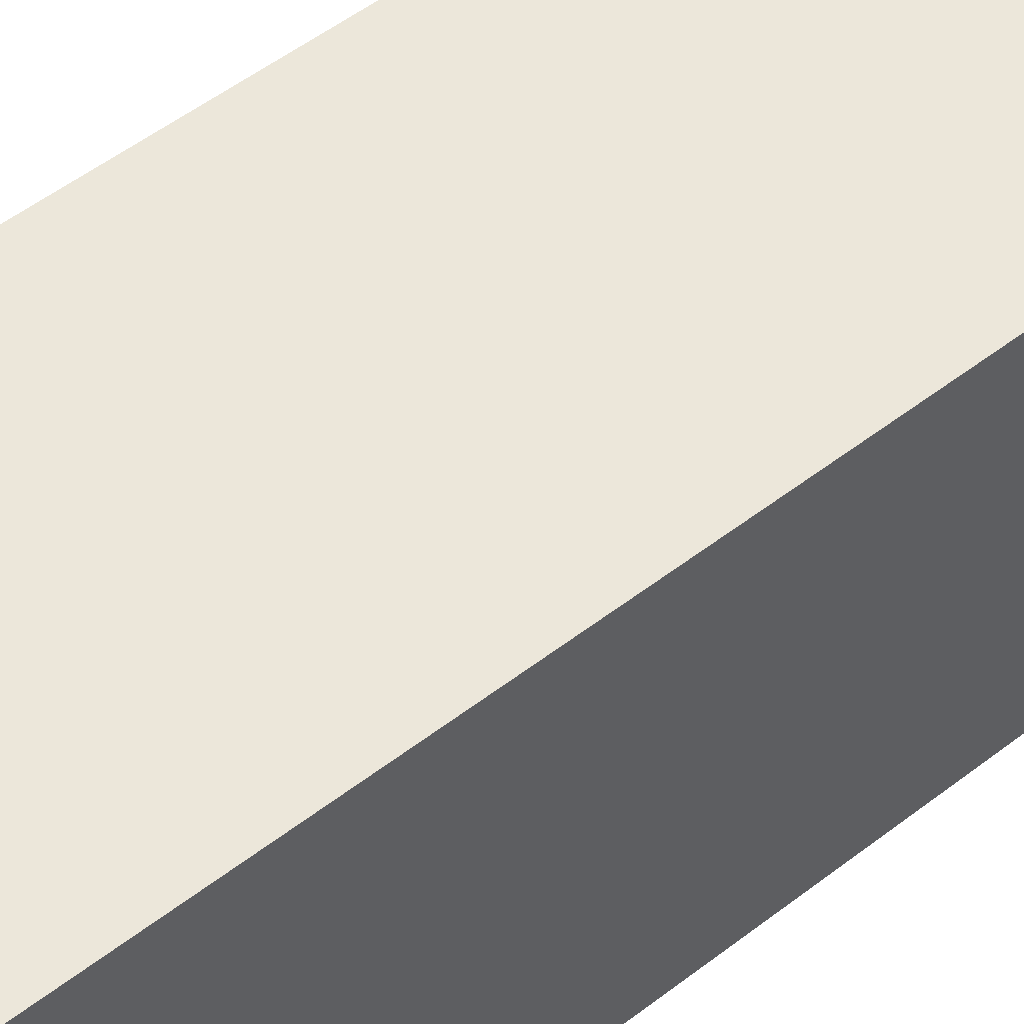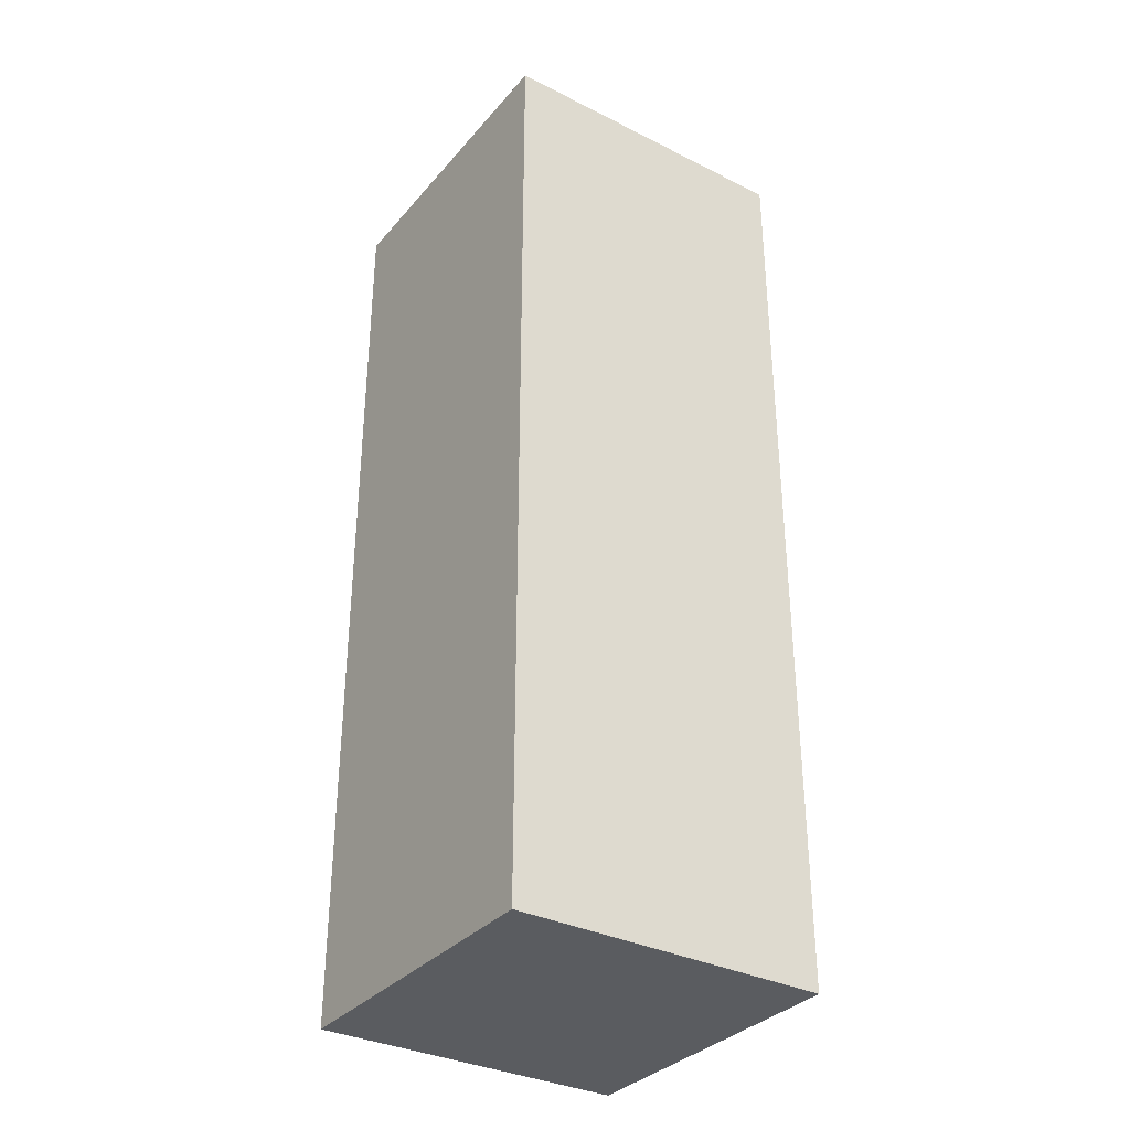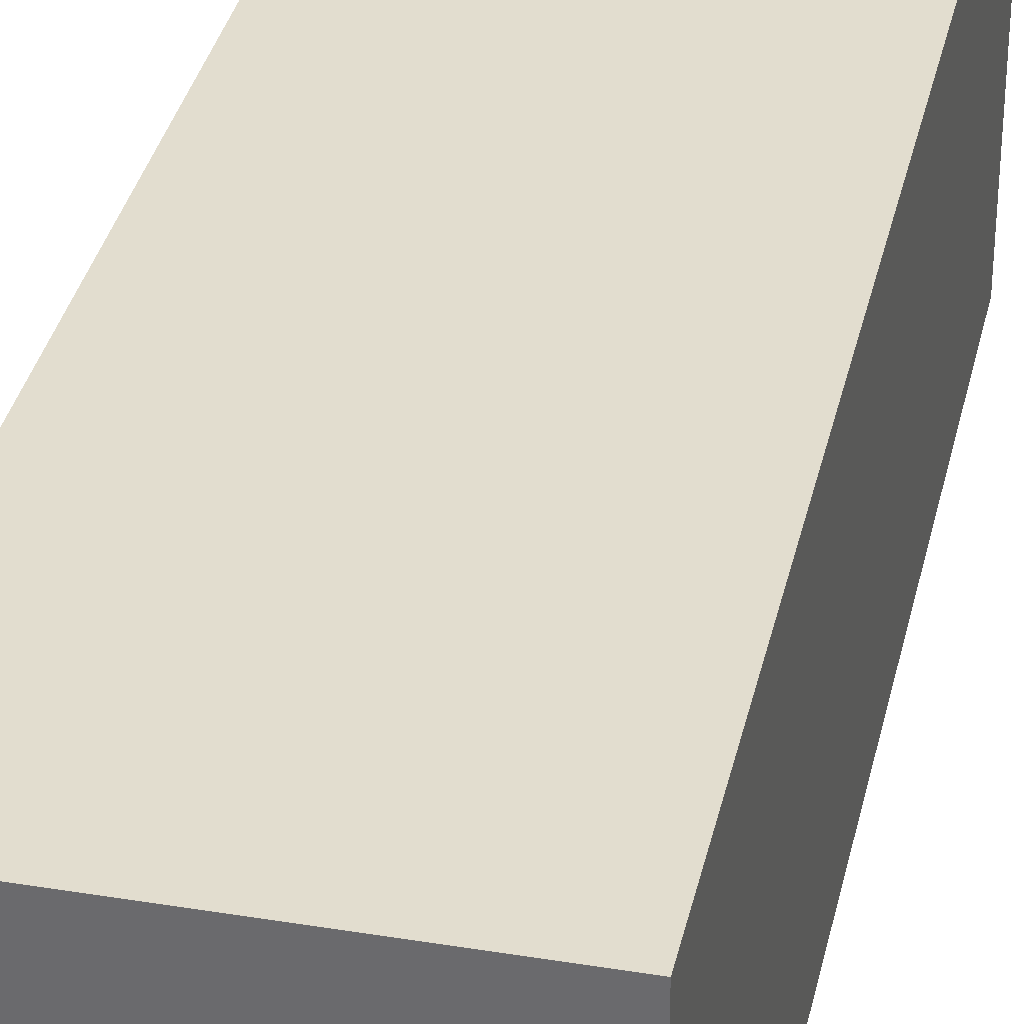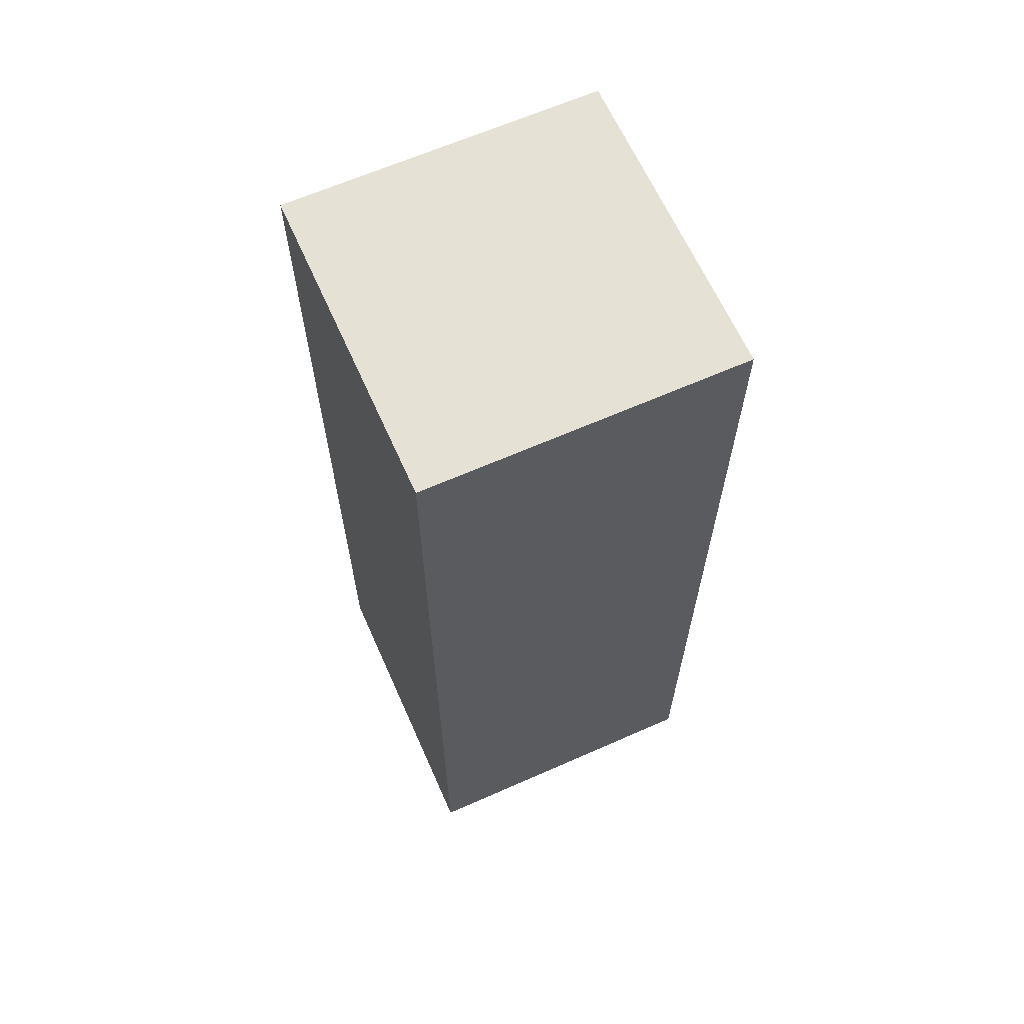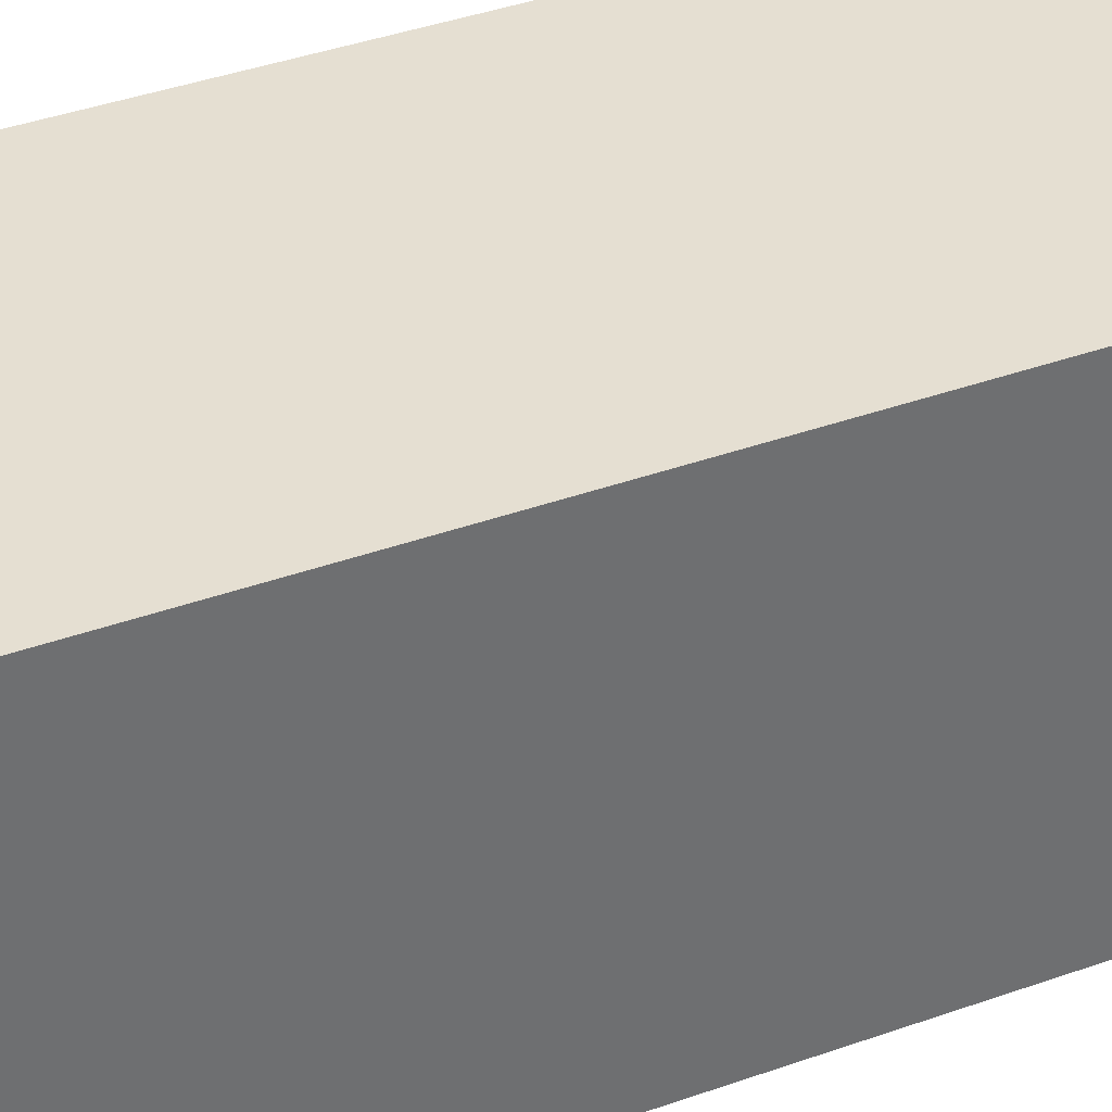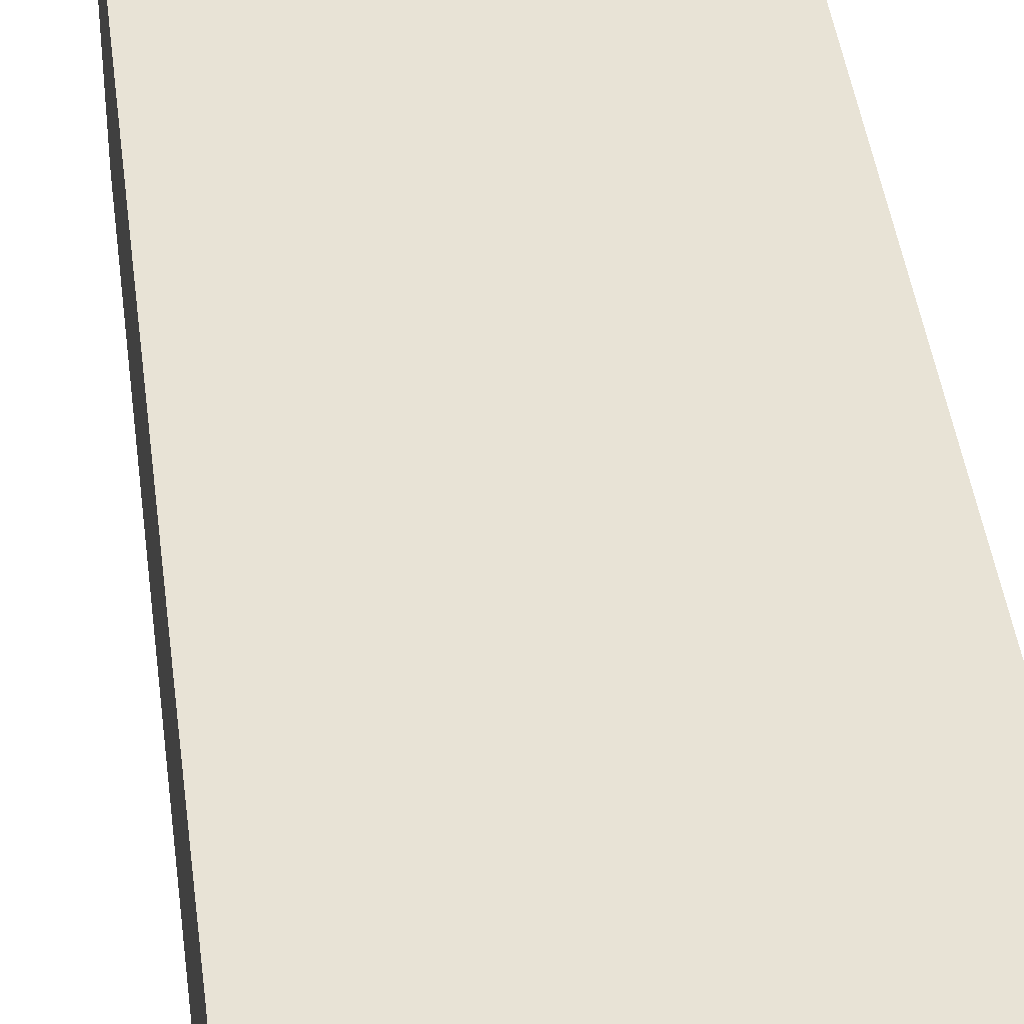
<metadata>
{"format":"obj","ext":"obj","renderer":"f3d","projection":"perspective","resolution":1024,"background":"white","views":[{"elev":51.8,"azim":-130.0,"up":"+Z"},{"elev":-33.8,"azim":-34.2,"up":"+Y"},{"elev":34.8,"azim":12.4,"up":"+Z"},{"elev":64.5,"azim":-24.0,"up":"+Y"},{"elev":37.4,"azim":65.0,"up":"+Z"},{"elev":41.7,"azim":-7.0,"up":"+Z"}]}
</metadata>
<code>
o armleft
v 0.1 0.3 0.7
v 0.1 0.3 0.6
v 0.1 0.6 0.7
v 0.1 0.6 0.6
v 0.2 0.3 0.7
v 0.2 0.3 0.6
v 0.2 0.6 0.7
v 0.2 0.6 0.6
v 0.1 0.3 0.7
v 0.1 0.6 0.7
v 0.2 0.3 0.7
v 0.2 0.6 0.7
v 0.1 0.3 0.6
v 0.1 0.6 0.6
v 0.2 0.3 0.6
v 0.2 0.6 0.6
v 0.1 0.3 0.7
v 0.2 0.3 0.7
v 0.1 0.3 0.6
v 0.2 0.3 0.6
v 0.1 0.6 0.7
v 0.2 0.6 0.7
v 0.1 0.6 0.6
v 0.2 0.6 0.6
f 3 2 1
f 4 2 3
f 5 6 7
f 7 6 8
f 11 10 9
f 12 10 11
f 13 14 15
f 15 14 16
f 19 18 17
f 20 18 19
f 21 22 23
f 23 22 24

</code>
